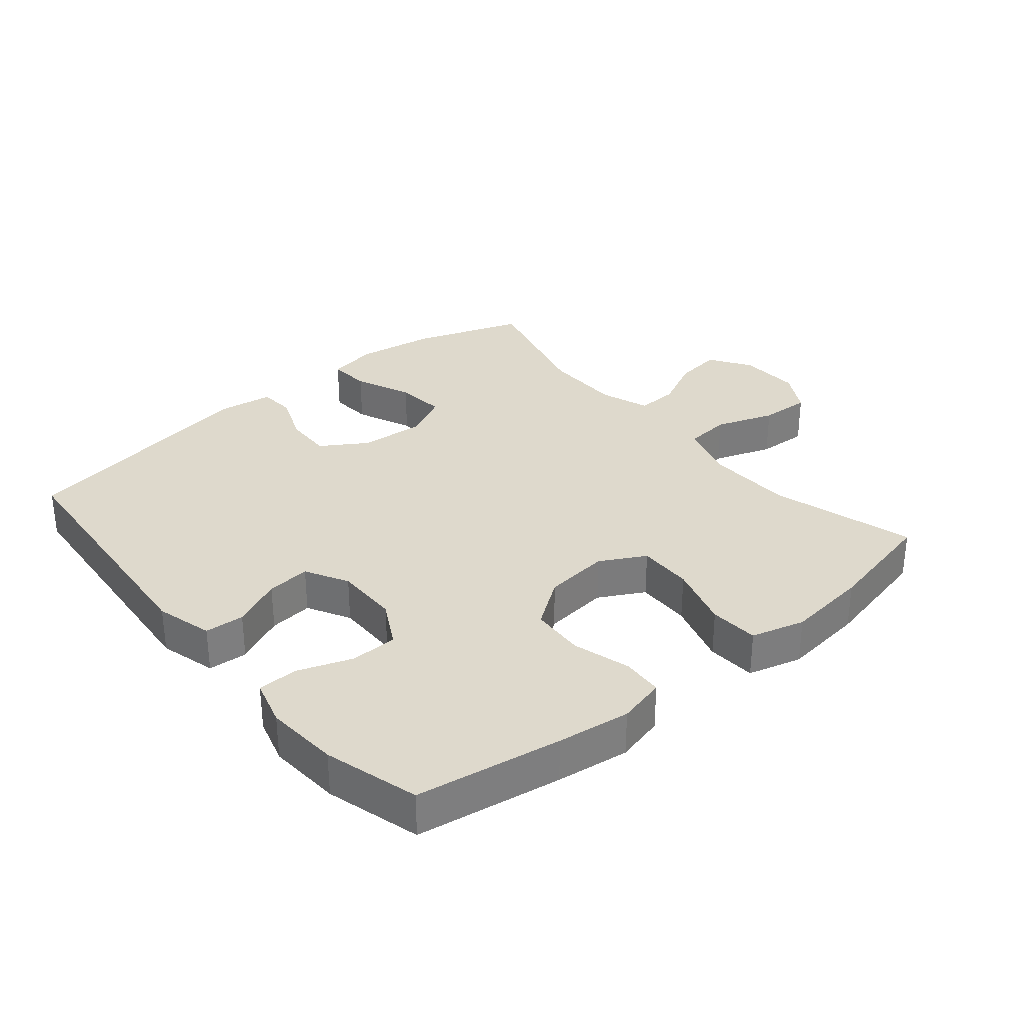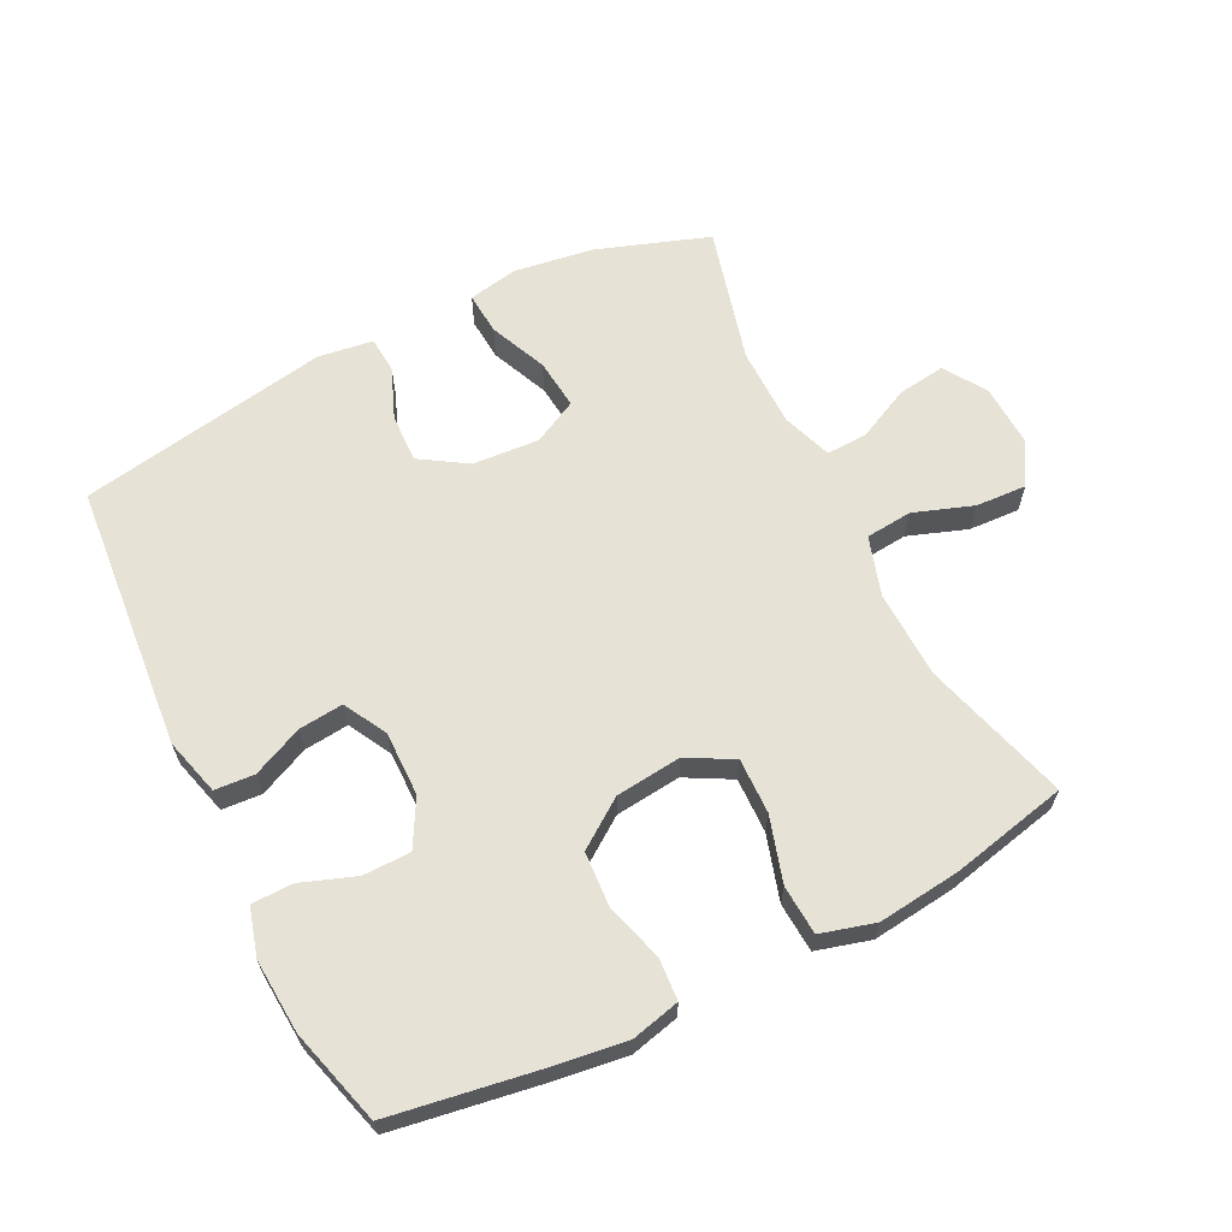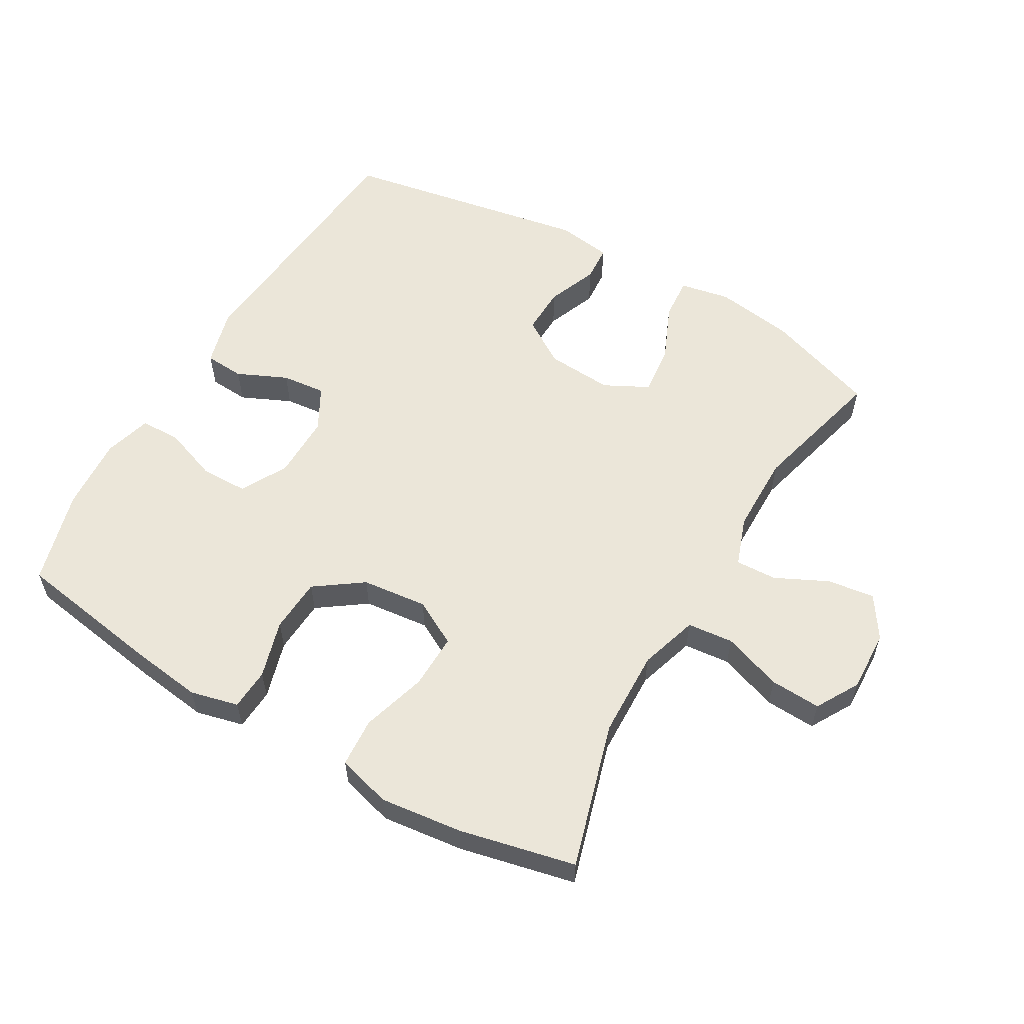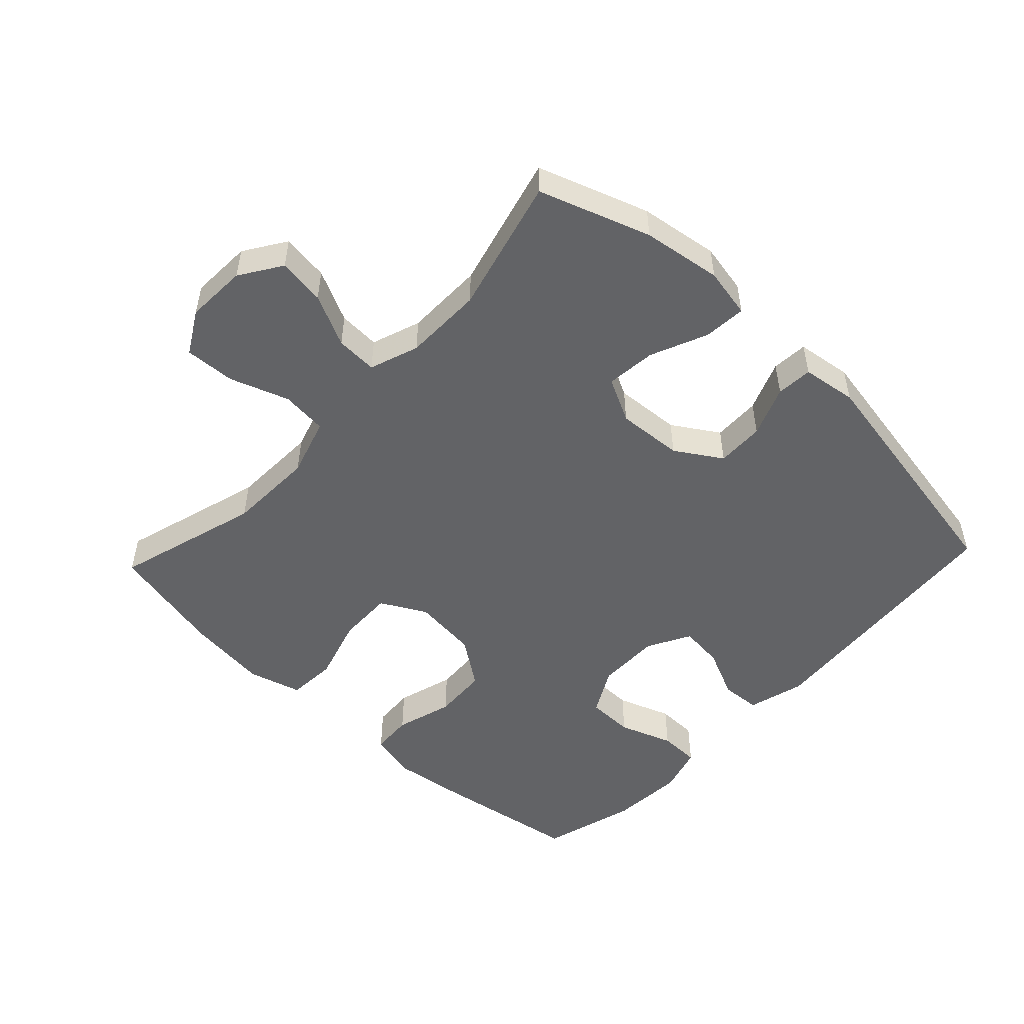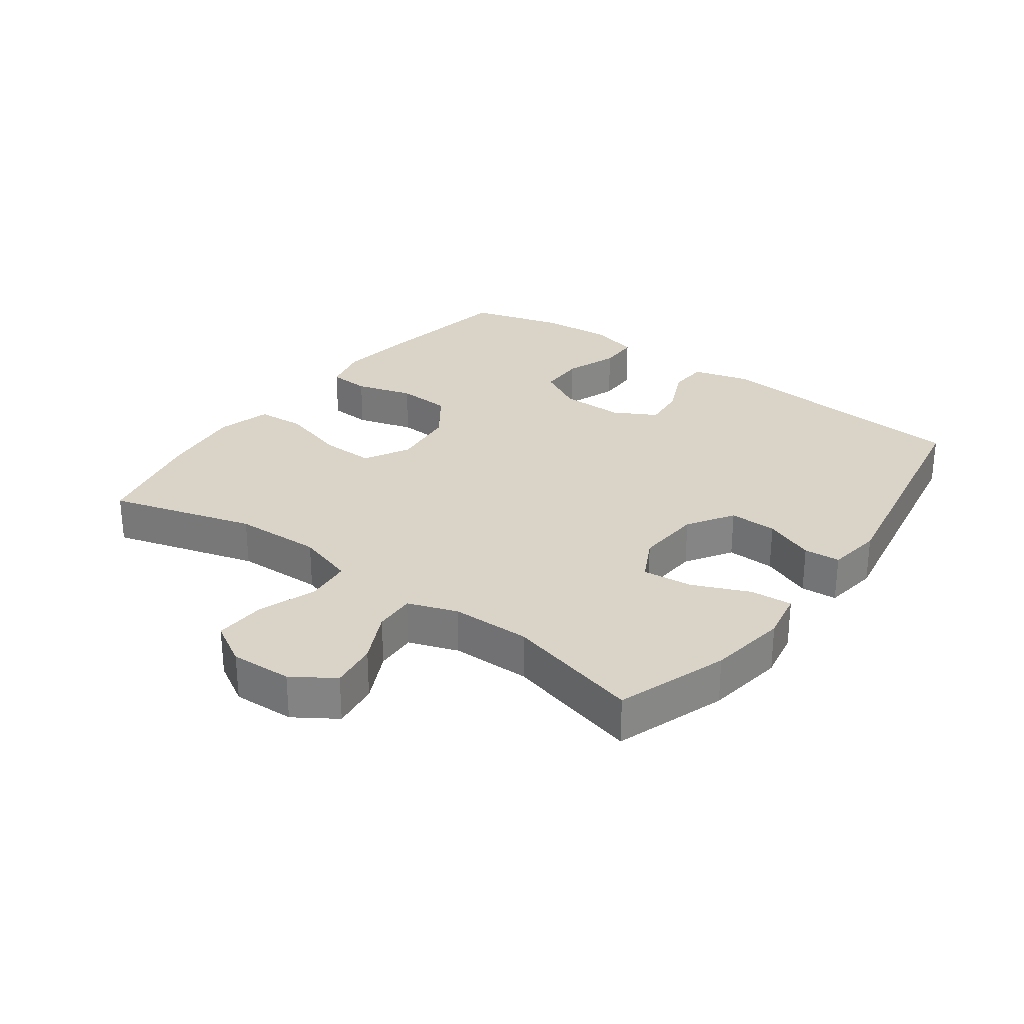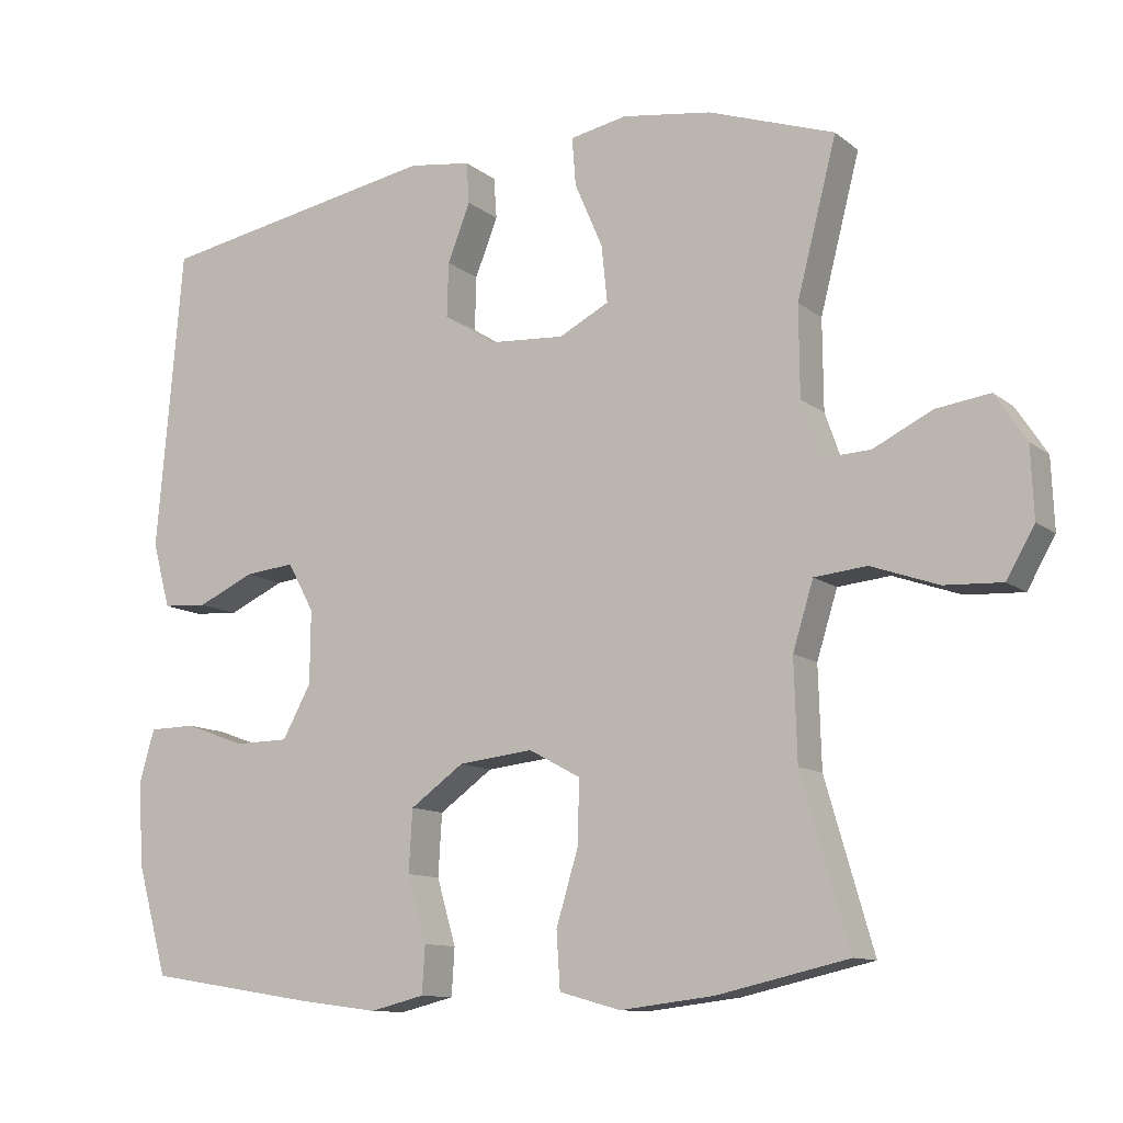
<metadata>
{"format":"obj","ext":"obj","renderer":"f3d","projection":"perspective","resolution":1024,"background":"white","views":[{"elev":32.0,"azim":140.2,"up":"+Y"},{"elev":63.6,"azim":153.5,"up":"+Y"},{"elev":57.6,"azim":-149.9,"up":"+Y"},{"elev":-50.9,"azim":-43.3,"up":"+Y"},{"elev":28.5,"azim":-53.7,"up":"+Y"},{"elev":-11.4,"azim":-150.2,"up":"+Z"}]}
</metadata>
<code>
v -0.5 0.07 0.5
v -0.329 0.07 0.559
v -0.207 0.07 0.577
v -0.13 0.07 0.562
v -0.135 0.07 0.497
v -0.173 0.07 0.409
v -0.181 0.07 0.332
v -0.113 0.07 0.297
v -0.011 0.07 0.304
v 0.06 0.07 0.349
v 0.058 0.07 0.423
v 0.027 0.07 0.501
v 0.031 0.07 0.557
v 0.116 0.07 0.569
v 0.5 0.07 0.5
v 0.535 0.07 0.091
v 0.511 0.07 0.003
v 0.45 0.07 -0.001
v 0.373 0.07 0.034
v 0.305 0.07 0.041
v 0.269 0.07 -0.025
v 0.27 0.07 -0.124
v 0.309 0.07 -0.195
v 0.382 0.07 -0.196
v 0.465 0.07 -0.166
v 0.528 0.07 -0.167
v 0.549 0.07 -0.24
v 0.541 0.07 -0.354
v 0.5 0.07 -0.5
v 0.275 0.07 -0.536
v 0.162 0.07 -0.551
v 0.088 0.07 -0.533
v 0.084 0.07 -0.469
v 0.11 0.07 -0.38
v 0.105 0.07 -0.296
v 0.032 0.07 -0.244
v -0.069 0.07 -0.233
v -0.139 0.07 -0.271
v -0.137 0.07 -0.356
v -0.107 0.07 -0.456
v -0.112 0.07 -0.532
v -0.195 0.07 -0.555
v -0.322 0.07 -0.54
v -0.5 0.07 -0.5
v -0.435 0.07 -0.276
v -0.431 0.07 -0.141
v -0.459 0.07 -0.051
v -0.53 0.07 -0.044
v -0.621 0.07 -0.076
v -0.699 0.07 -0.08
v -0.737 0.07 -0.014
v -0.733 0.07 0.081
v -0.691 0.07 0.145
v -0.618 0.07 0.135
v -0.538 0.07 0.096
v -0.474 0.07 0.093
v -0.447 0.07 0.169
v -0.446 0.07 0.291
v -0.5 0 0.5
v -0.329 0 0.559
v -0.207 0 0.577
v -0.13 0 0.562
v -0.135 0 0.497
v -0.173 0 0.409
v -0.181 0 0.332
v -0.113 0 0.297
v -0.011 0 0.304
v 0.06 0 0.349
v 0.058 0 0.423
v 0.027 0 0.501
v 0.031 0 0.557
v 0.116 0 0.569
v 0.5 0 0.5
v 0.535 0 0.091
v 0.511 0 0.003
v 0.45 0 -0.001
v 0.373 0 0.034
v 0.305 0 0.041
v 0.269 0 -0.025
v 0.27 0 -0.124
v 0.309 0 -0.195
v 0.382 0 -0.196
v 0.465 0 -0.166
v 0.528 0 -0.167
v 0.549 0 -0.24
v 0.541 0 -0.354
v 0.5 0 -0.5
v 0.275 0 -0.536
v 0.162 0 -0.551
v 0.088 0 -0.533
v 0.084 0 -0.469
v 0.11 0 -0.38
v 0.105 0 -0.296
v 0.032 0 -0.244
v -0.069 0 -0.233
v -0.139 0 -0.271
v -0.137 0 -0.356
v -0.107 0 -0.456
v -0.112 0 -0.532
v -0.195 0 -0.555
v -0.322 0 -0.54
v -0.5 0 -0.5
v -0.435 0 -0.276
v -0.431 0 -0.141
v -0.459 0 -0.051
v -0.53 0 -0.044
v -0.621 0 -0.076
v -0.699 0 -0.08
v -0.737 0 -0.014
v -0.733 0 0.081
v -0.691 0 0.145
v -0.618 0 0.135
v -0.538 0 0.096
v -0.474 0 0.093
v -0.447 0 0.169
v -0.446 0 0.291
f 53 54 55
f 52 53 55
f 51 52 55
f 50 51 55
f 49 50 55
f 48 49 55
f 47 48 55 56
f 46 47 56 57
f 43 44 45
f 42 43 45
f 41 42 45
f 40 41 45
f 39 40 45
f 38 39 45 46
f 46 57 58
f 38 46 58
f 37 38 58
f 32 33 34
f 31 32 34
f 30 31 34
f 29 30 34
f 28 29 34
f 27 28 34
f 26 27 34
f 25 26 34
f 24 25 34
f 23 24 34 35
f 22 23 35 36
f 17 18 19
f 16 17 19
f 15 16 19
f 14 15 19
f 13 14 19
f 12 13 19
f 11 12 19
f 10 11 19 20
f 9 10 20 21
f 4 5 6
f 3 4 6
f 2 3 6
f 1 2 6
f 58 1 6
f 58 6 7
f 37 58 7 8
f 22 36 37
f 21 22 37
f 9 21 37
f 8 9 37
f 113 112 111
f 113 111 110
f 113 110 109
f 113 109 108
f 113 108 107
f 113 107 106
f 114 113 106 105
f 115 114 105 104
f 103 102 101
f 103 101 100
f 103 100 99
f 103 99 98
f 103 98 97
f 104 103 97 96
f 116 115 104
f 116 104 96
f 116 96 95
f 92 91 90
f 92 90 89
f 92 89 88
f 92 88 87
f 92 87 86
f 92 86 85
f 92 85 84
f 92 84 83
f 92 83 82
f 93 92 82 81
f 94 93 81 80
f 77 76 75
f 77 75 74
f 77 74 73
f 77 73 72
f 77 72 71
f 77 71 70
f 77 70 69
f 78 77 69 68
f 79 78 68 67
f 64 63 62
f 64 62 61
f 64 61 60
f 64 60 59
f 64 59 116
f 65 64 116
f 66 65 116 95
f 95 94 80
f 95 80 79
f 95 79 67
f 95 67 66
f 1 59 60 2
f 2 60 61 3
f 3 61 62 4
f 4 62 63 5
f 5 63 64 6
f 6 64 65 7
f 7 65 66 8
f 8 66 67 9
f 9 67 68 10
f 10 68 69 11
f 11 69 70 12
f 12 70 71 13
f 13 71 72 14
f 14 72 73 15
f 15 73 74 16
f 16 74 75 17
f 17 75 76 18
f 18 76 77 19
f 19 77 78 20
f 20 78 79 21
f 21 79 80 22
f 22 80 81 23
f 23 81 82 24
f 24 82 83 25
f 25 83 84 26
f 26 84 85 27
f 27 85 86 28
f 28 86 87 29
f 29 87 88 30
f 30 88 89 31
f 31 89 90 32
f 32 90 91 33
f 33 91 92 34
f 34 92 93 35
f 35 93 94 36
f 36 94 95 37
f 37 95 96 38
f 38 96 97 39
f 39 97 98 40
f 40 98 99 41
f 41 99 100 42
f 42 100 101 43
f 43 101 102 44
f 44 102 103 45
f 45 103 104 46
f 46 104 105 47
f 47 105 106 48
f 48 106 107 49
f 49 107 108 50
f 50 108 109 51
f 51 109 110 52
f 52 110 111 53
f 53 111 112 54
f 54 112 113 55
f 55 113 114 56
f 56 114 115 57
f 57 115 116 58
f 58 116 59 1

</code>
